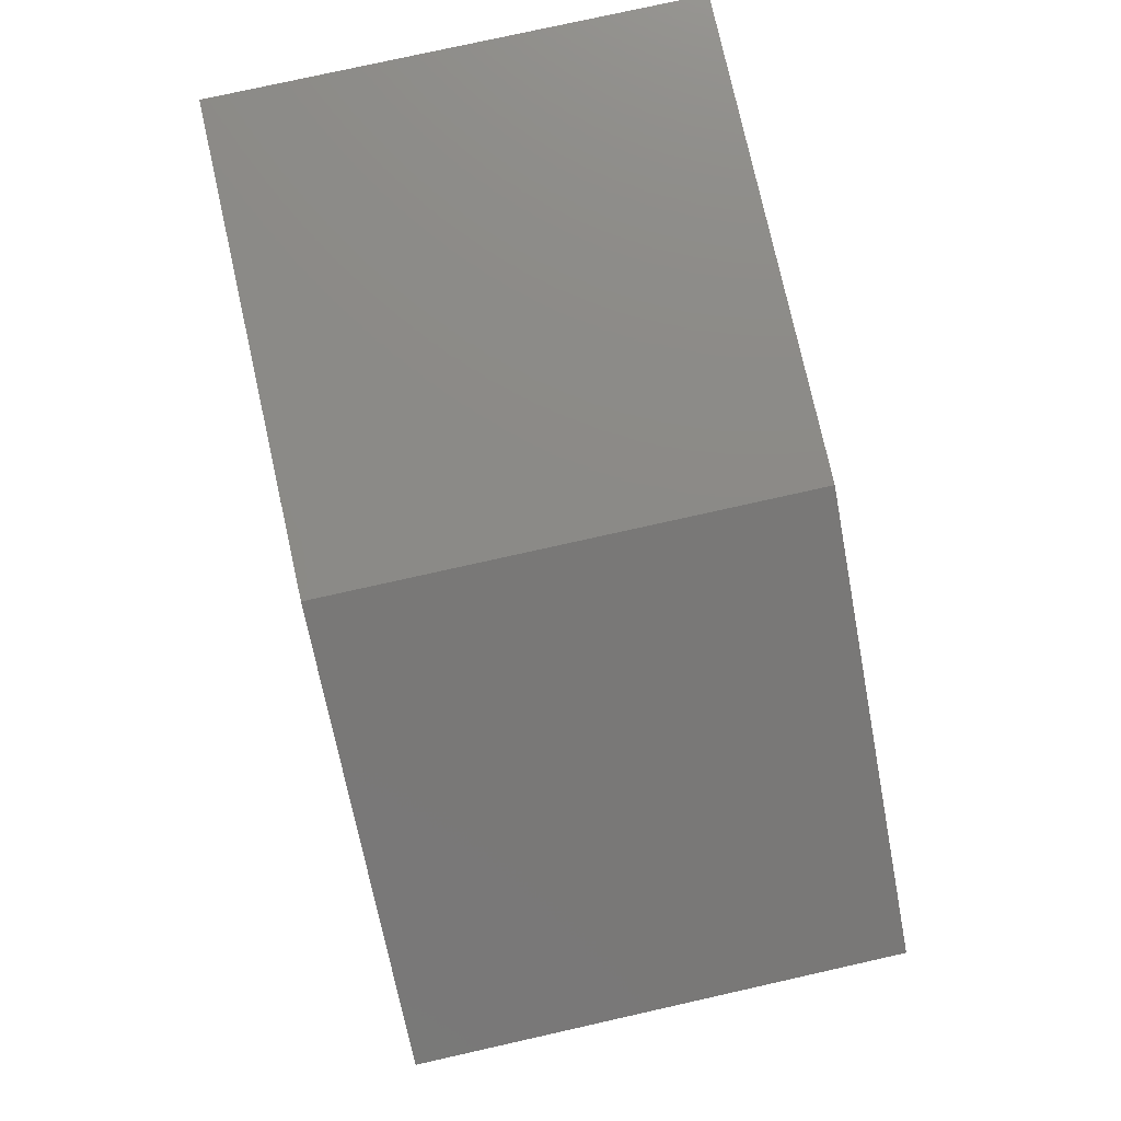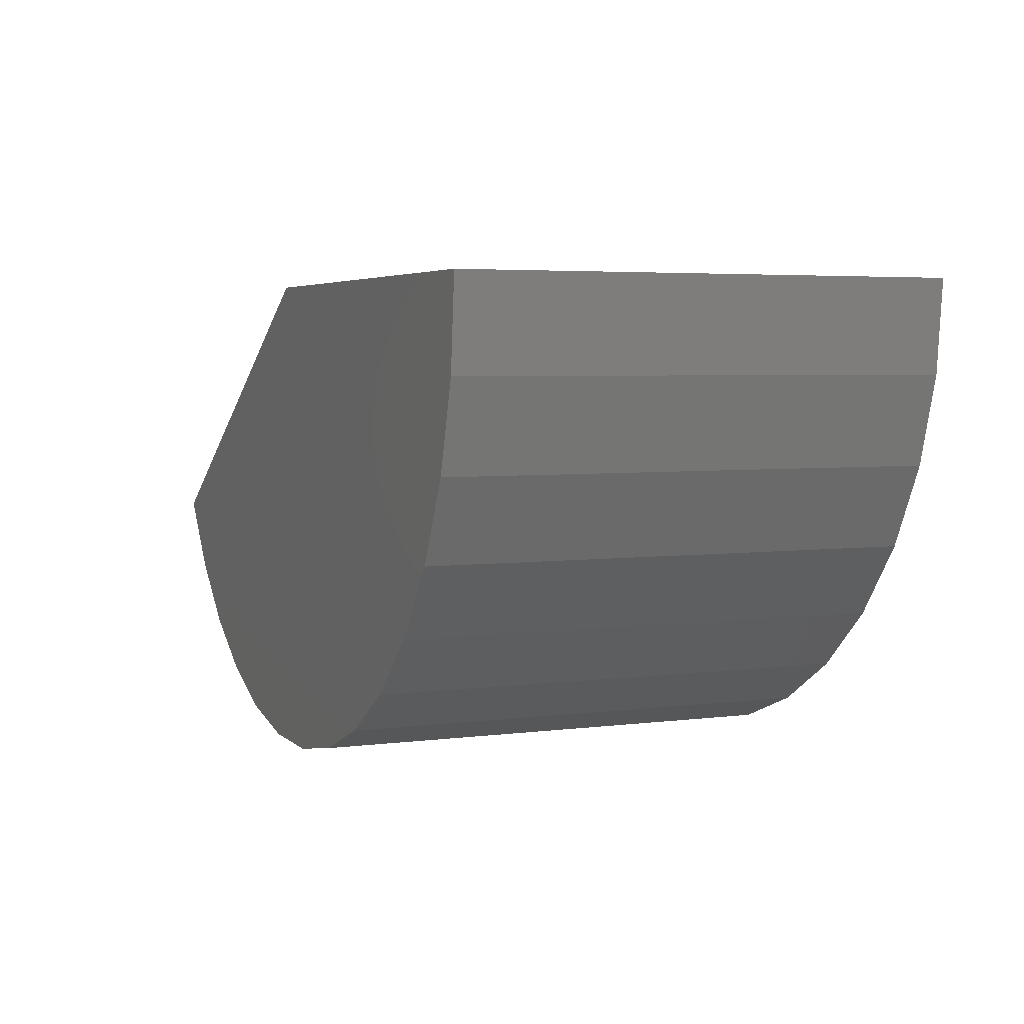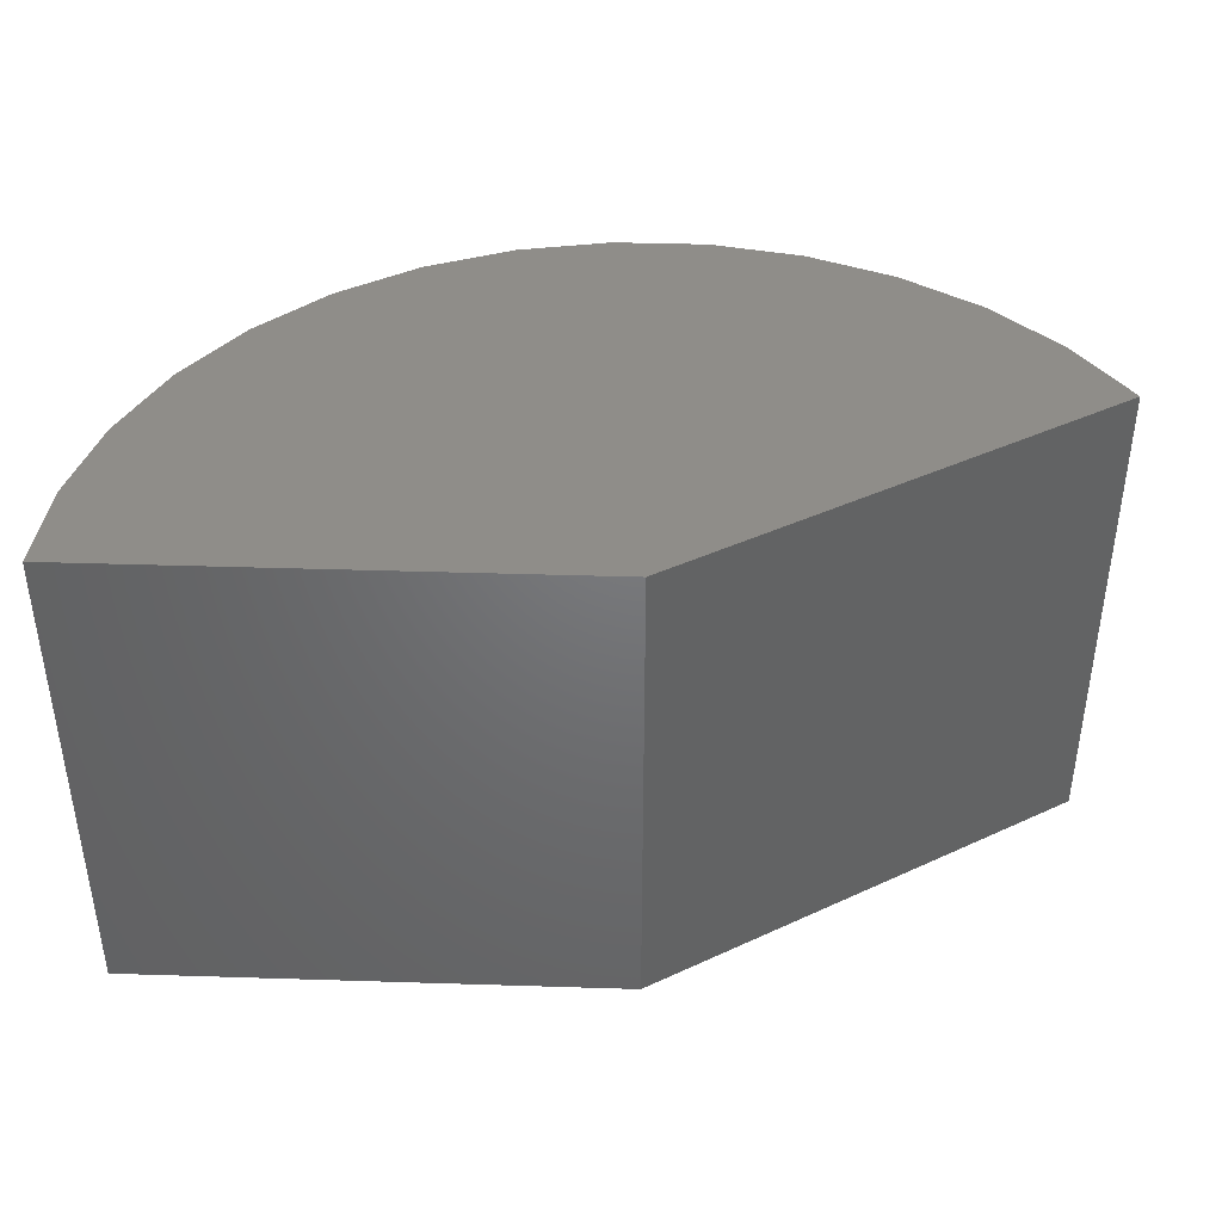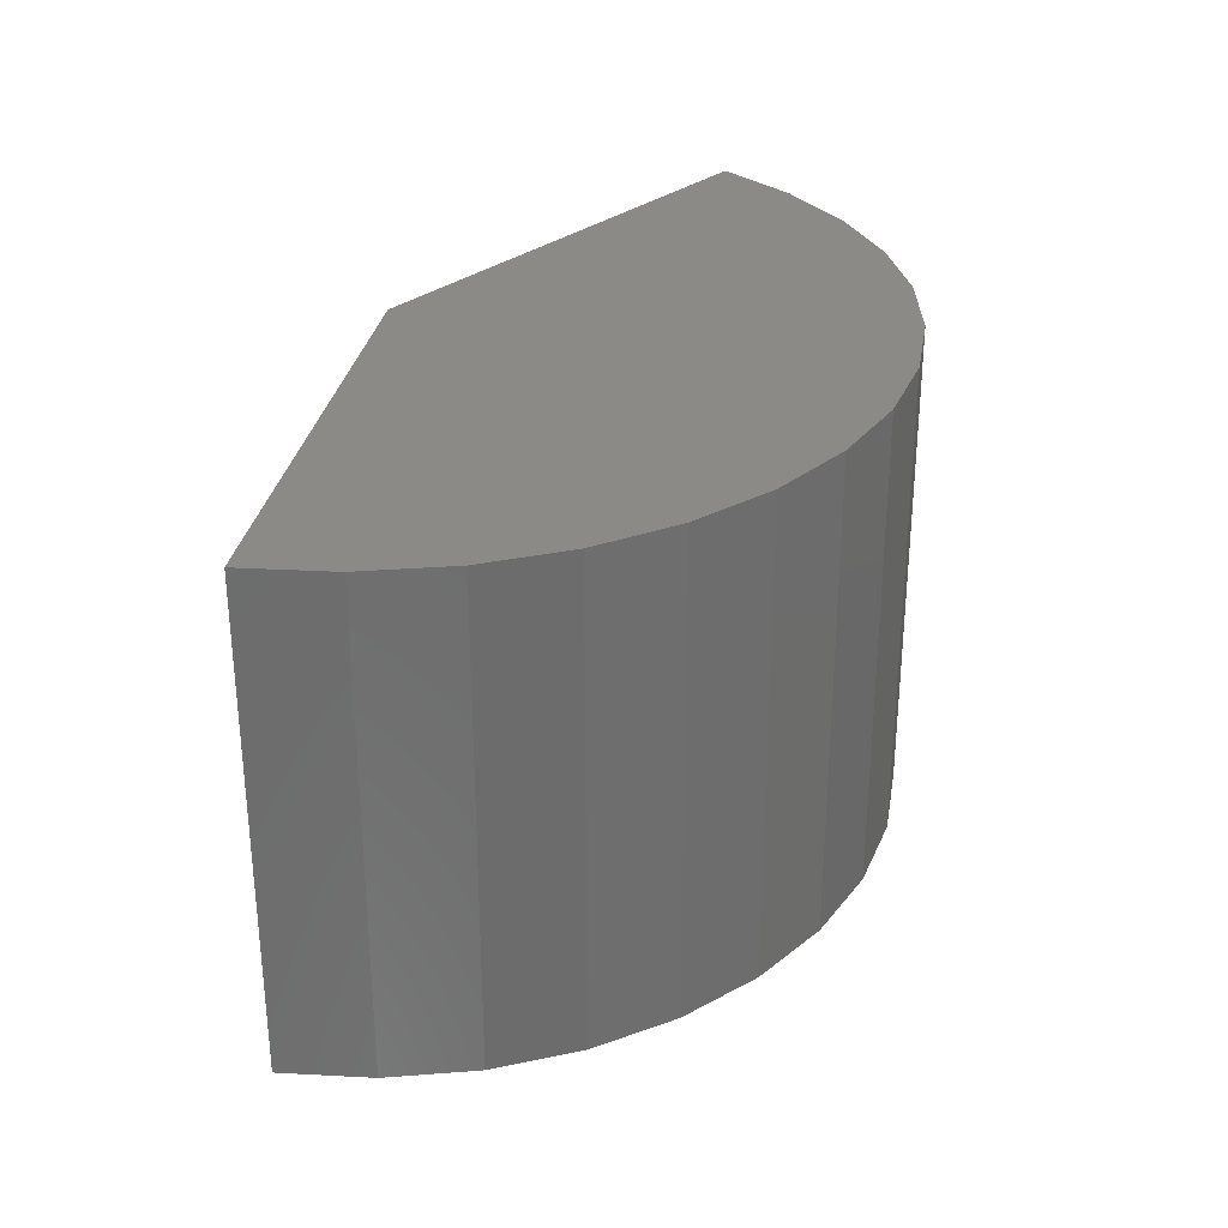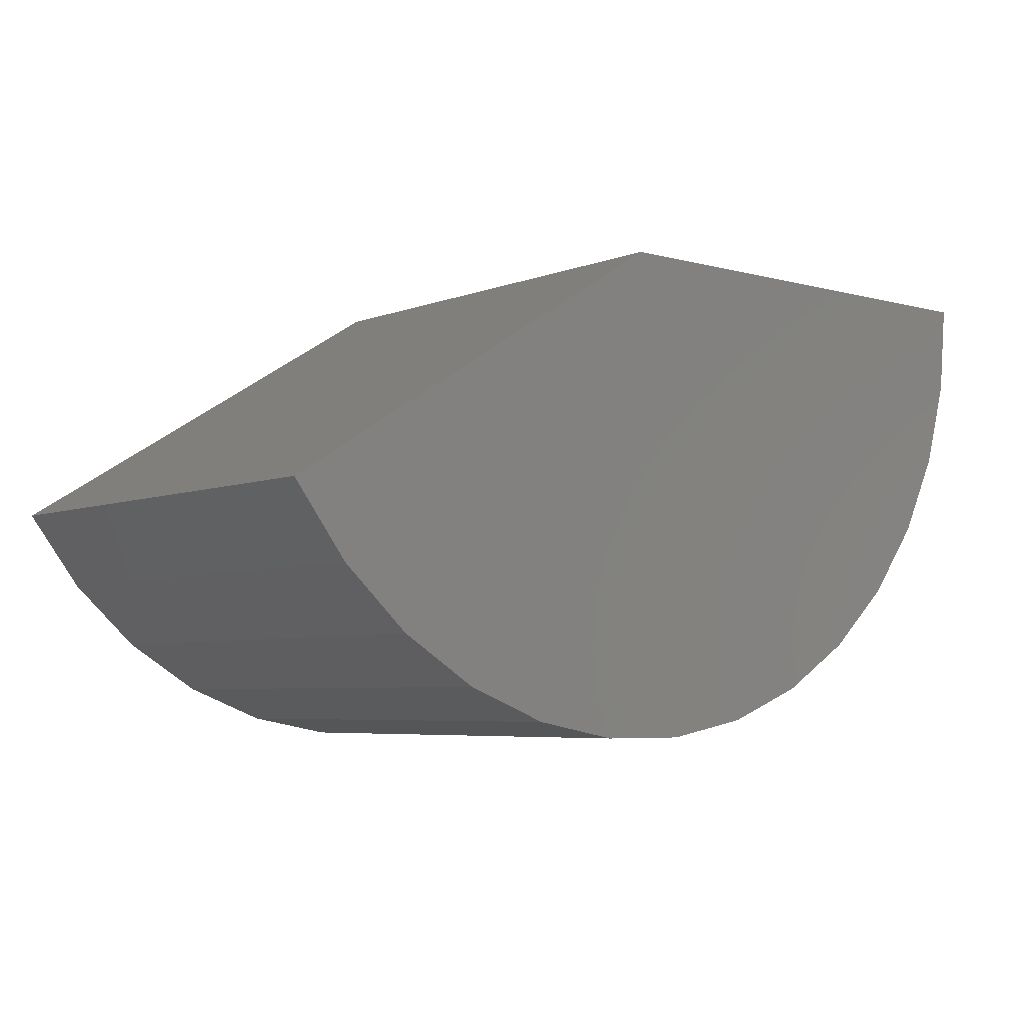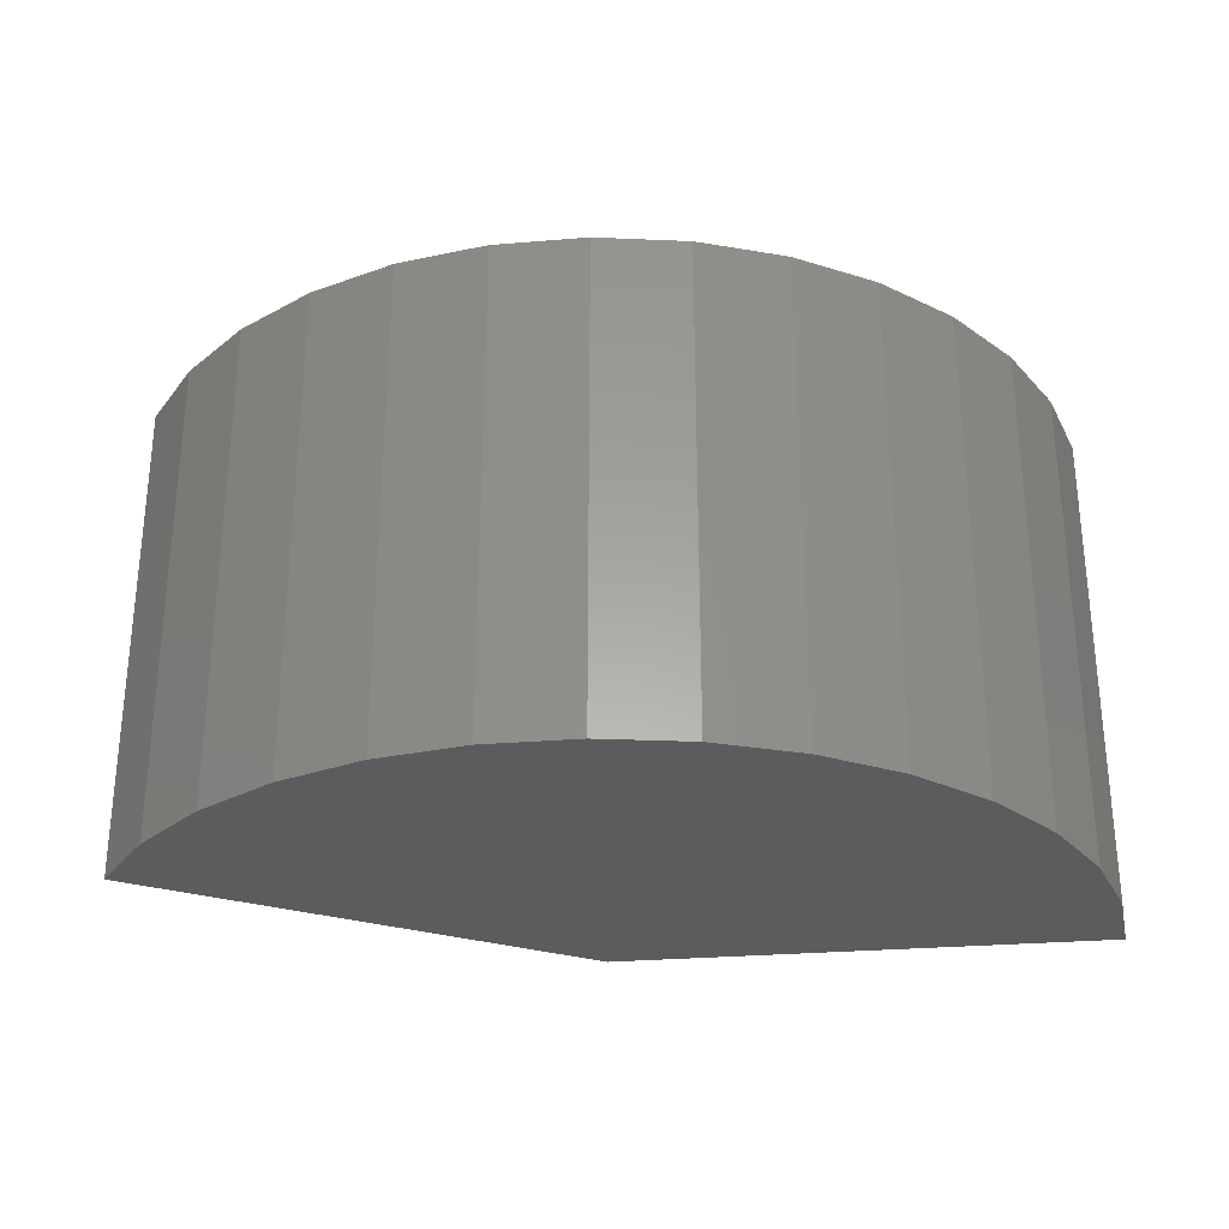
<metadata>
{"format":"stl","ext":"stl","renderer":"f3d","projection":"perspective","resolution":1024,"background":"white","views":[{"elev":78.0,"azim":-102.6,"up":"+Y"},{"elev":4.4,"azim":67.0,"up":"+Y"},{"elev":40.6,"azim":-177.8,"up":"+Z"},{"elev":30.4,"azim":-48.6,"up":"+Z"},{"elev":-5.4,"azim":-40.2,"up":"+Y"},{"elev":-28.9,"azim":7.0,"up":"+Z"}]}
</metadata>
<code>
# stl→obj: 32 verts, 60 faces
v -0.75 0 -0.05469
v -0.8629 -0.06992 -0.05469
v -0.75 8.294e-18 0.07812
v -0.8629 -0.06992 0.07812
v -0.6172 1.475e-17 -0.05469
v -0.6172 2.304e-17 0.07812
v -0.7863 -0.1277 0.07812
v -0.7623 -0.1322 0.07812
v -0.7377 -0.1322 0.07812
v -0.7137 -0.1277 0.07812
v -0.8092 -0.1189 0.07812
v -0.6371 -0.06992 0.07812
v -0.6262 -0.04798 0.07812
v -0.6194 -0.0244 0.07812
v -0.6908 -0.1189 0.07812
v -0.67 -0.106 0.07812
v -0.83 -0.106 0.07812
v -0.6519 -0.08948 0.07812
v -0.8481 -0.08948 0.07812
v -0.8481 -0.08948 -0.05469
v -0.83 -0.106 -0.05469
v -0.8092 -0.1189 -0.05469
v -0.7863 -0.1277 -0.05469
v -0.7623 -0.1322 -0.05469
v -0.7377 -0.1322 -0.05469
v -0.7137 -0.1277 -0.05469
v -0.6908 -0.1189 -0.05469
v -0.67 -0.106 -0.05469
v -0.6519 -0.08948 -0.05469
v -0.6371 -0.06992 -0.05469
v -0.6262 -0.04798 -0.05469
v -0.6194 -0.0244 -0.05469
f 1 2 3
f 3 2 4
f 1 3 5
f 5 3 6
f 7 8 9
f 10 7 9
f 11 7 10
f 3 4 12
f 3 12 13
f 3 13 14
f 3 14 6
f 10 15 11
f 11 15 16
f 11 16 17
f 17 16 18
f 17 18 19
f 19 18 12
f 19 12 4
f 4 2 19
f 19 2 20
f 19 20 17
f 17 20 21
f 17 21 11
f 11 21 22
f 11 22 7
f 7 22 23
f 7 23 8
f 8 23 24
f 8 24 9
f 9 24 25
f 9 25 10
f 10 25 26
f 10 26 15
f 15 26 27
f 15 27 16
f 16 27 28
f 16 28 18
f 18 28 29
f 18 29 12
f 12 29 30
f 12 30 13
f 13 30 31
f 13 31 14
f 14 31 32
f 14 32 6
f 6 32 5
f 25 24 23
f 25 23 26
f 26 23 22
f 1 5 32
f 1 32 31
f 1 31 30
f 1 30 2
f 2 30 20
f 20 30 29
f 20 29 21
f 21 29 28
f 21 28 22
f 22 28 27
f 22 27 26

</code>
